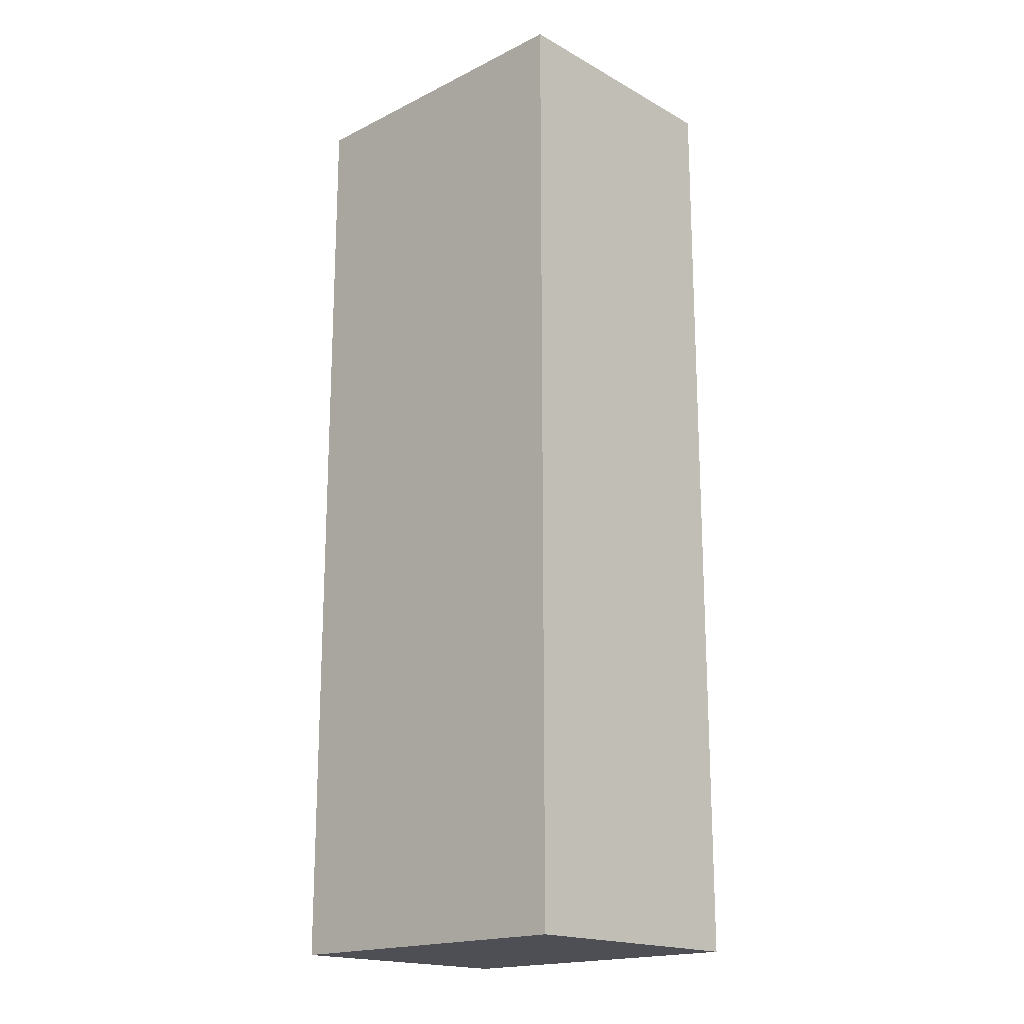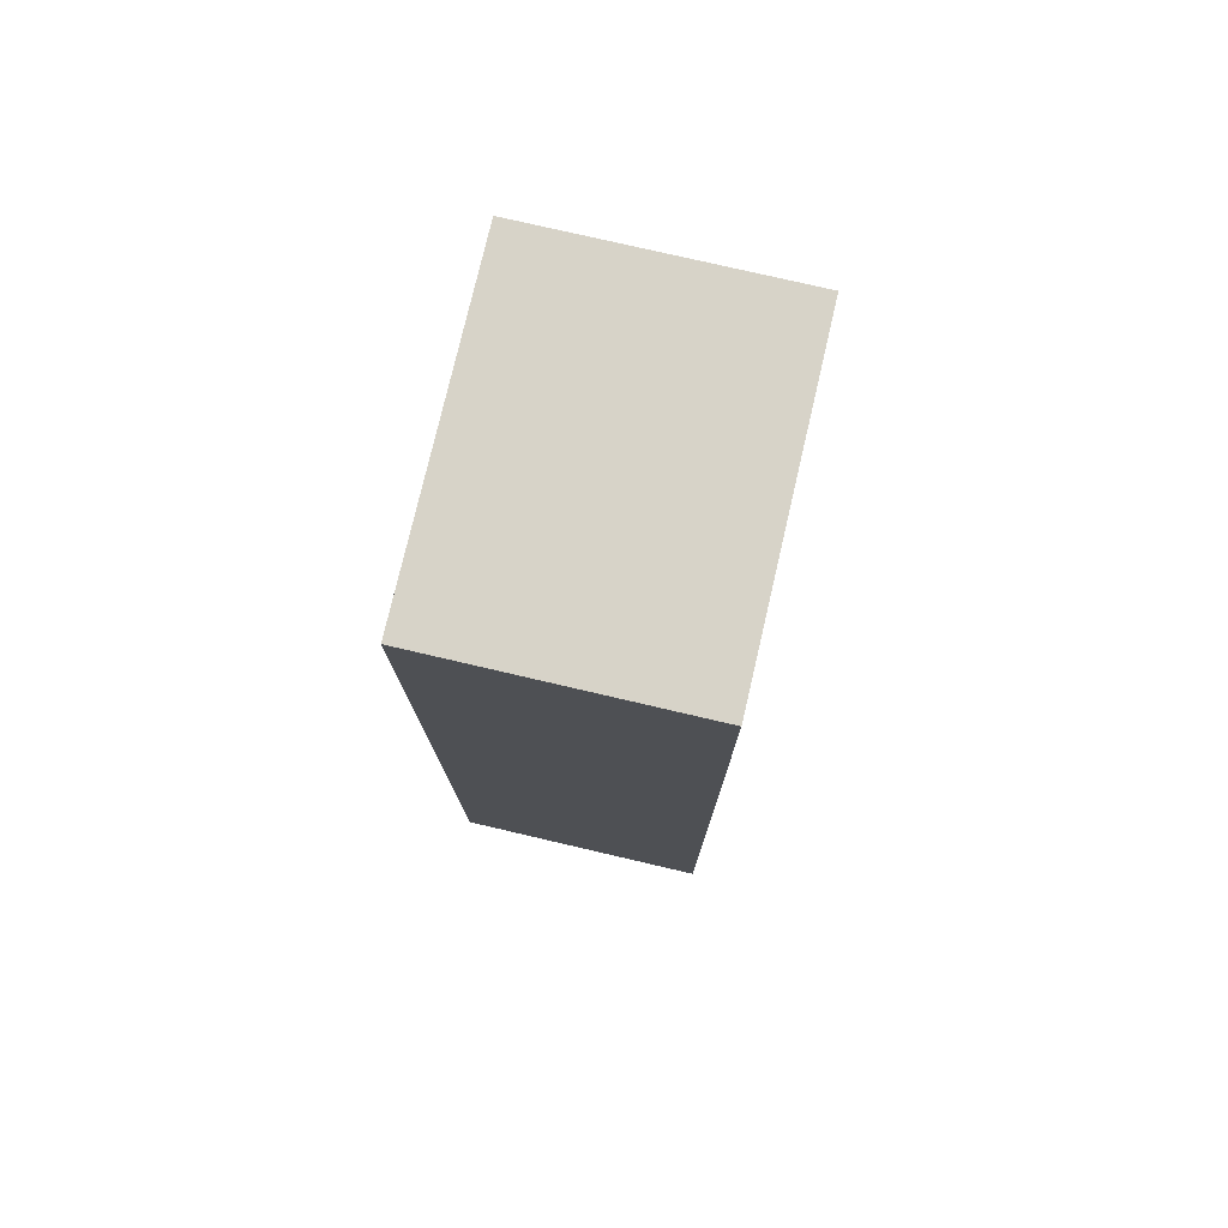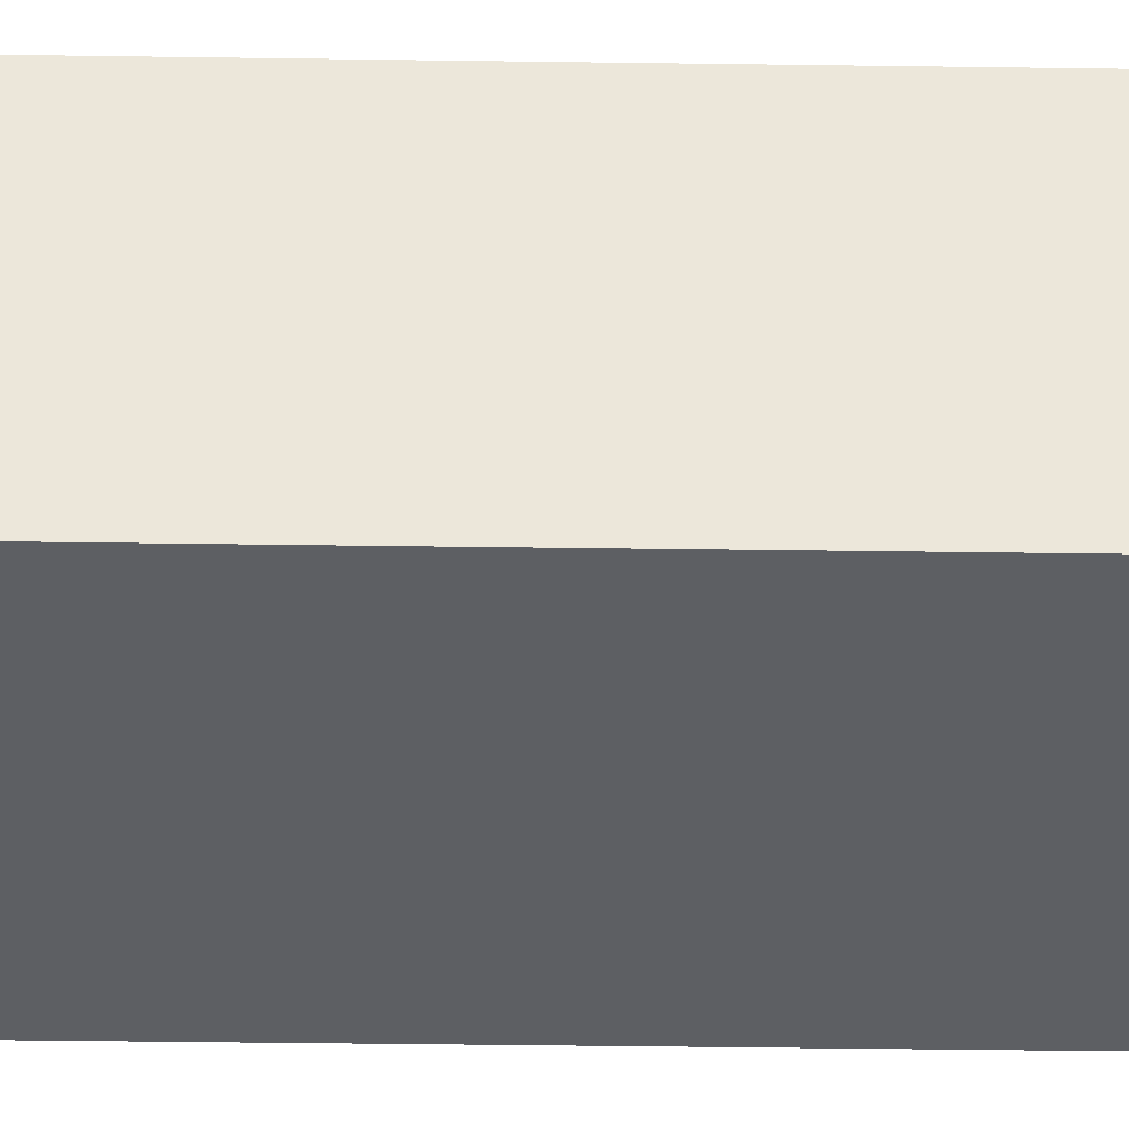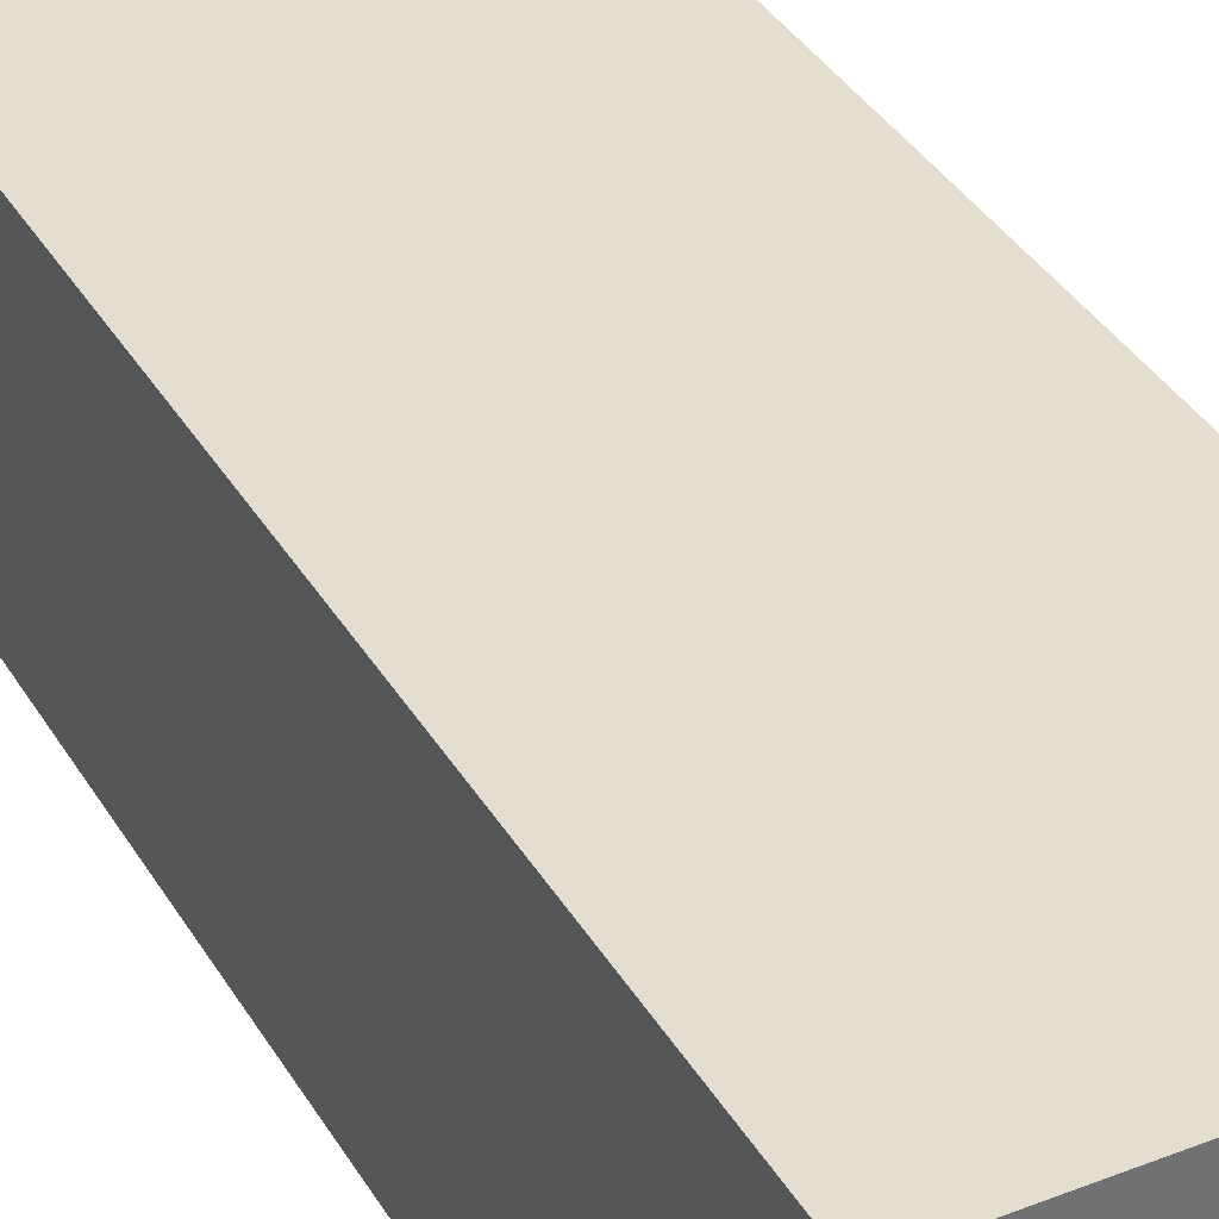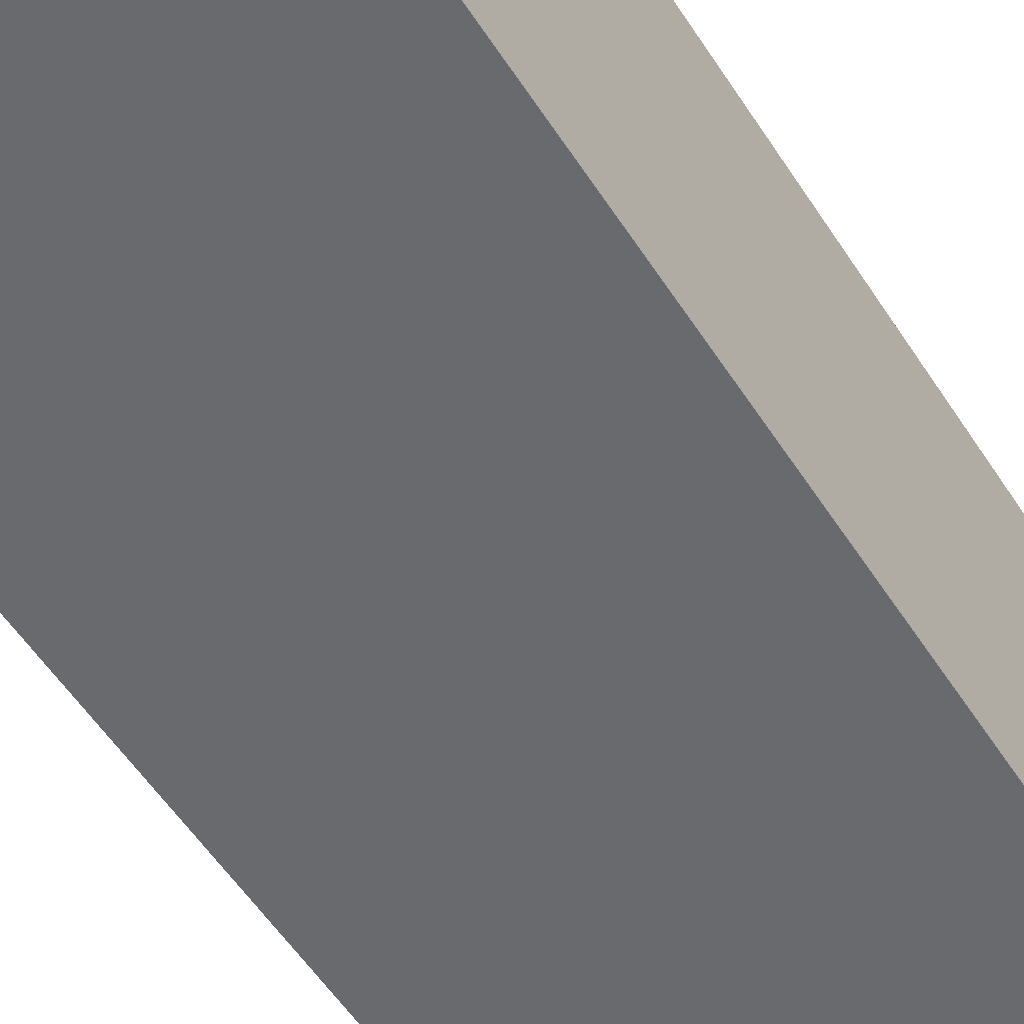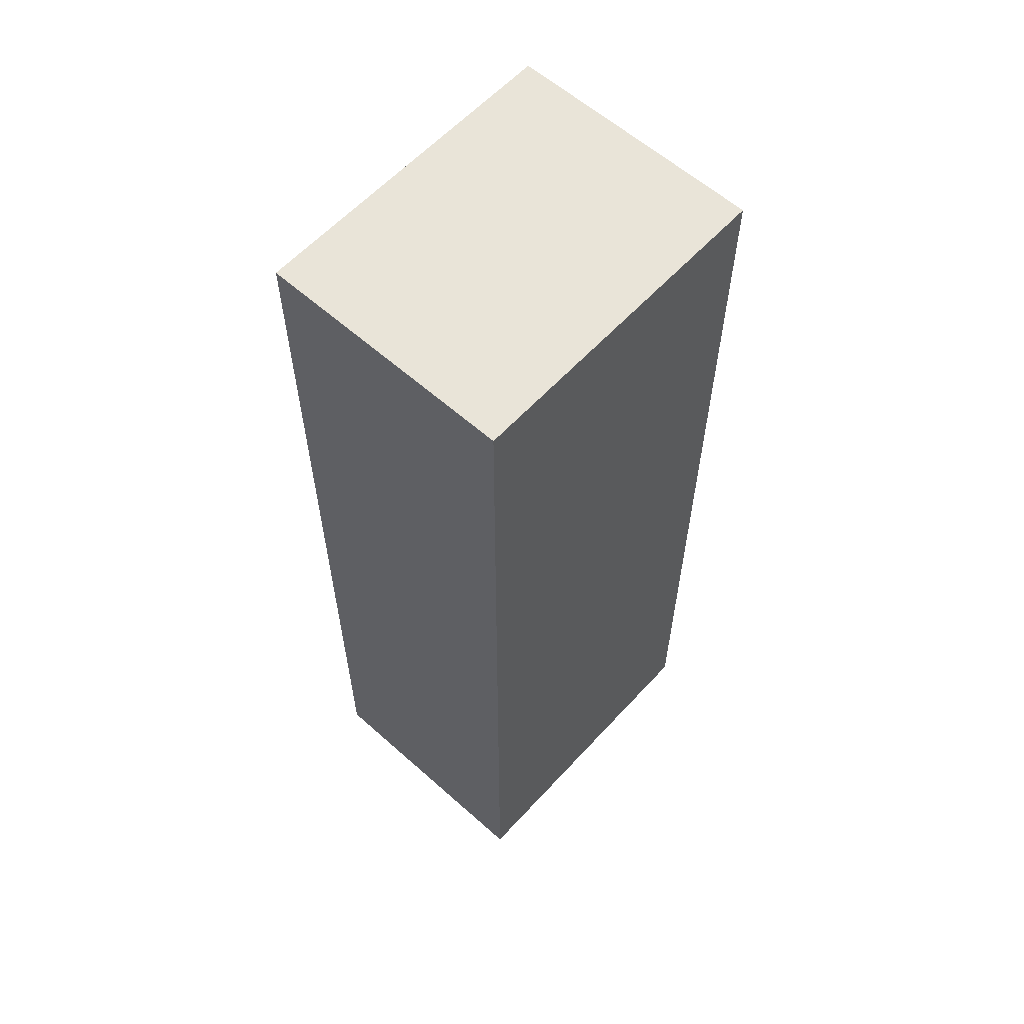
<metadata>
{"format":"obj","ext":"obj","renderer":"f3d","projection":"perspective","resolution":1024,"background":"white","views":[{"elev":-18.4,"azim":43.5,"up":"+Z"},{"elev":77.1,"azim":103.1,"up":"+Z"},{"elev":-39.8,"azim":-91.0,"up":"+Y"},{"elev":36.5,"azim":-27.1,"up":"+Y"},{"elev":-53.0,"azim":-148.4,"up":"+Y"},{"elev":60.0,"azim":132.3,"up":"+Z"}]}
</metadata>
<code>
v 0 0.4659 0
v 0.5943 0.4659 0
v 0 0 0
v 0.5943 0 0
v 0 -0 1.727
v 0.5943 -0 1.727
v 0 0.4659 1.727
v 0.5943 0.4659 1.727
v 0 0 0
v 0.5943 0 0
v 0 -0 1.727
v 0.5943 -0 1.727
v 0.5943 0 0
v 0.5943 0.4659 0
v 0.5943 -0 1.727
v 0.5943 0.4659 1.727
v 0.5943 0.4659 0
v 0 0.4659 0
v 0.5943 0.4659 1.727
v 0 0.4659 1.727
v -0 0.4659 0
v -0 0 0
v -0 0.4659 1.727
v -0 -0 1.727
g human_lowPoly:Mesh
f 1 2 4 3
f 5 6 8 7
f 9 10 12 11
f 13 14 16 15
f 17 18 20 19
f 21 22 24 23

</code>
